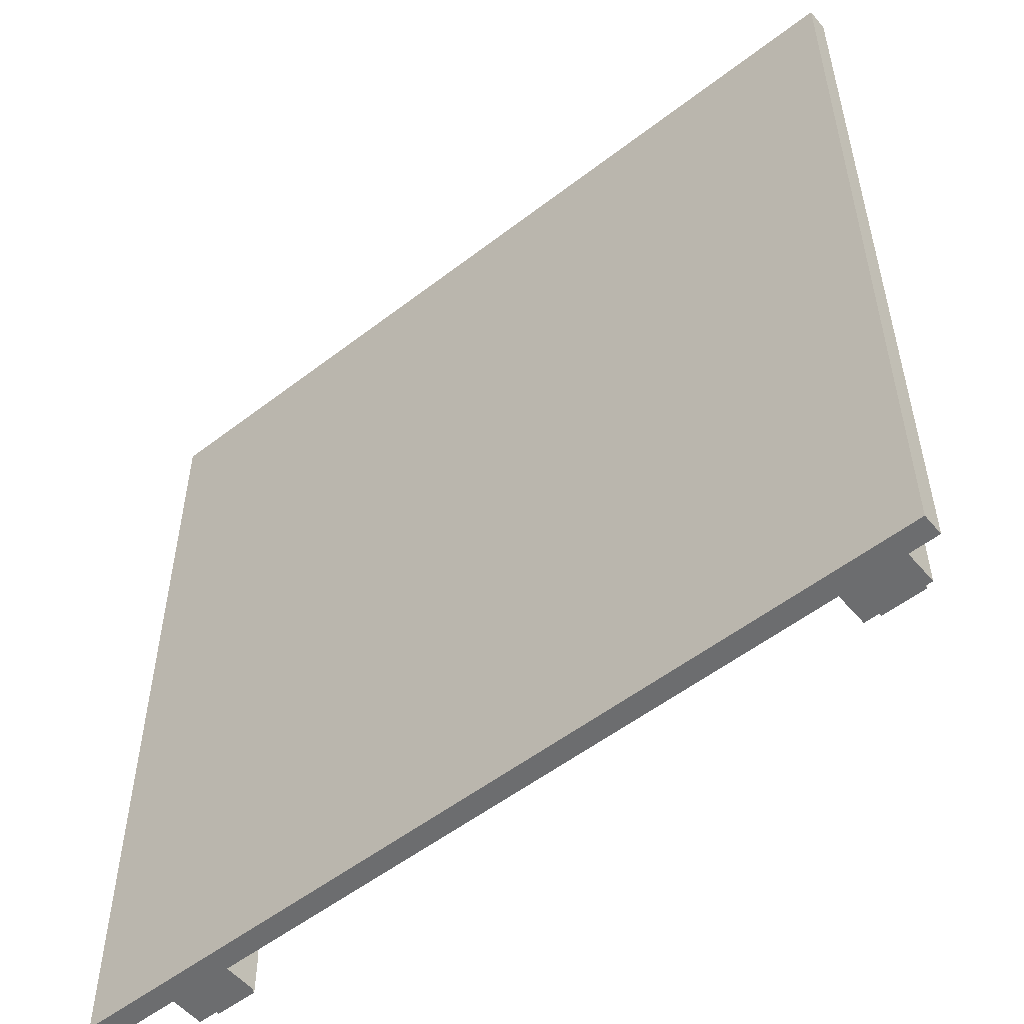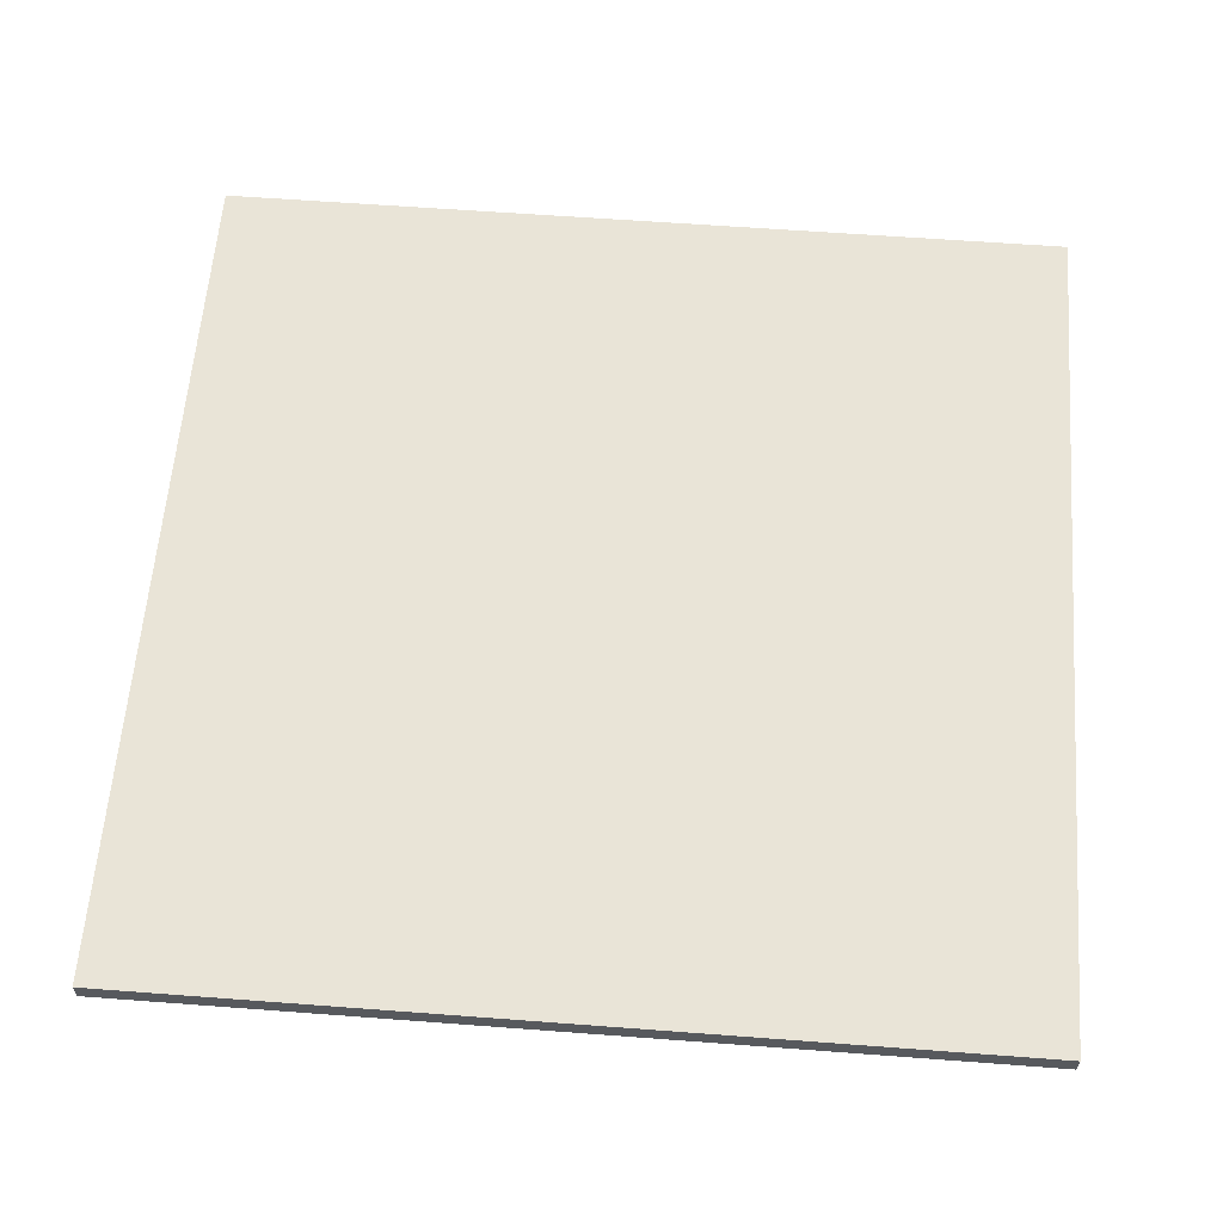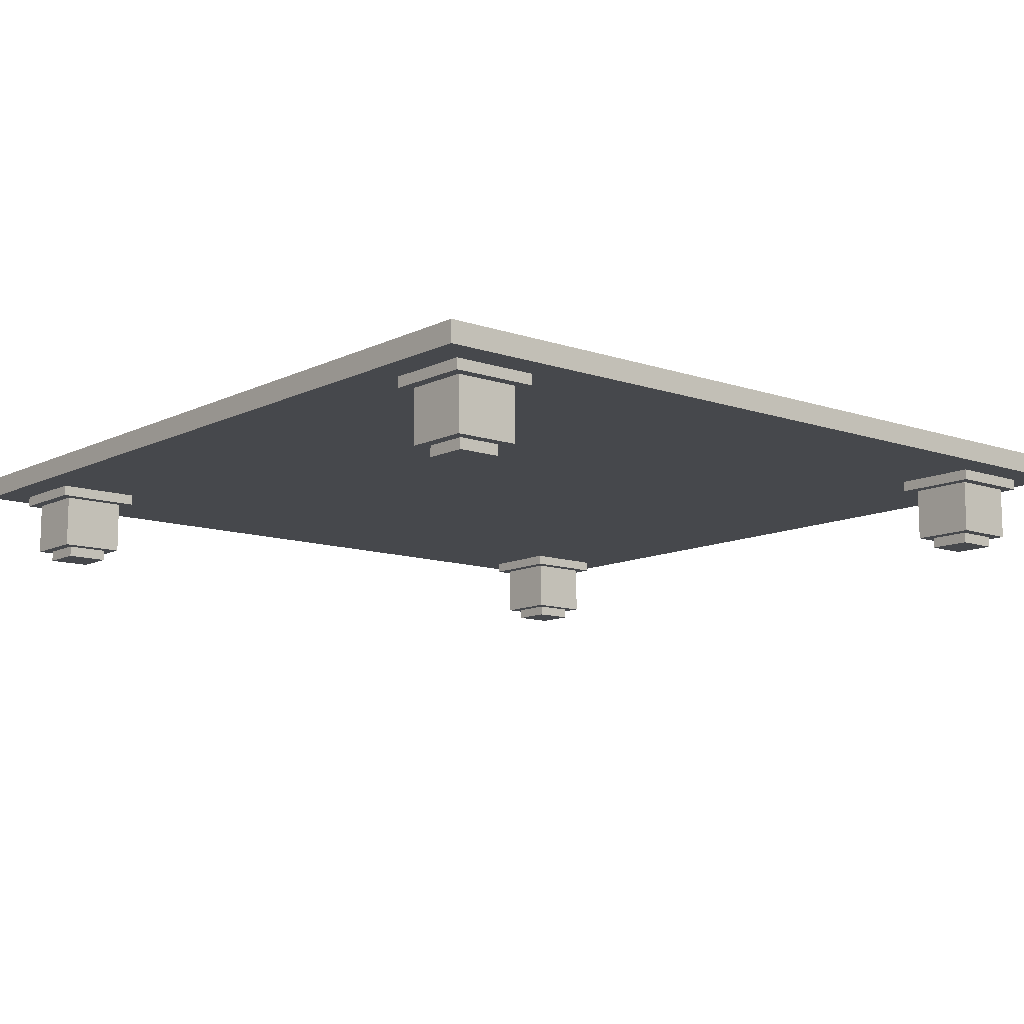
<metadata>
{"format":"obj","ext":"obj","renderer":"f3d","projection":"perspective","resolution":1024,"background":"white","views":[{"elev":-53.9,"azim":-140.6,"up":"+Z"},{"elev":60.8,"azim":94.4,"up":"+Y"},{"elev":-11.2,"azim":-130.1,"up":"+Y"}]}
</metadata>
<code>
o
v -4 -1.3 4
v -4 -1.3 -4
v -4 -1.1 4
v -4 -1.1 -4
v -3.7 -1.4 3.7
v -3.7 -1.4 2.9
v -3.7 -1.4 -2.9
v -3.7 -1.4 -3.7
v -3.7 -1.3 3.7
v -3.7 -1.3 2.9
v -3.7 -1.3 -2.9
v -3.7 -1.3 -3.7
v -3.6 -1.9 3.6
v -3.6 -1.9 3
v -3.6 -1.9 -3
v -3.6 -1.9 -3.6
v -3.6 -1.4 3.6
v -3.6 -1.4 3
v -3.6 -1.4 -3
v -3.6 -1.4 -3.6
v -3.5 -2 3.5
v -3.5 -2 3.1
v -3.5 -2 -3.1
v -3.5 -2 -3.5
v -3.5 -1.9 3.5
v -3.5 -1.9 3.1
v -3.5 -1.9 -3.1
v -3.5 -1.9 -3.5
v 2.9 -1.4 3.7
v 2.9 -1.4 2.9
v 2.9 -1.4 -2.9
v 2.9 -1.4 -3.7
v 2.9 -1.3 3.7
v 2.9 -1.3 2.9
v 2.9 -1.3 -2.9
v 2.9 -1.3 -3.7
v 3 -1.9 3.6
v 3 -1.9 3
v 3 -1.9 -3
v 3 -1.9 -3.6
v 3 -1.4 3.6
v 3 -1.4 3
v 3 -1.4 -3
v 3 -1.4 -3.6
v 3.1 -2 3.5
v 3.1 -2 3.1
v 3.1 -2 -3.1
v 3.1 -2 -3.5
v 3.1 -1.9 3.5
v 3.1 -1.9 3.1
v 3.1 -1.9 -3.1
v 3.1 -1.9 -3.5
v -3.1 -2 3.5
v -3.1 -2 3.1
v -3.1 -2 -3.1
v -3.1 -2 -3.5
v -3.1 -1.9 3.5
v -3.1 -1.9 3.1
v -3.1 -1.9 -3.1
v -3.1 -1.9 -3.5
v -3 -1.9 3.6
v -3 -1.9 3
v -3 -1.9 -3
v -3 -1.9 -3.6
v -3 -1.4 3.6
v -3 -1.4 3
v -3 -1.4 -3
v -3 -1.4 -3.6
v -2.9 -1.4 3.7
v -2.9 -1.4 2.9
v -2.9 -1.4 -2.9
v -2.9 -1.4 -3.7
v -2.9 -1.3 3.7
v -2.9 -1.3 2.9
v -2.9 -1.3 -2.9
v -2.9 -1.3 -3.7
v 3.5 -2 3.5
v 3.5 -2 3.1
v 3.5 -2 -3.1
v 3.5 -2 -3.5
v 3.5 -1.9 3.5
v 3.5 -1.9 3.1
v 3.5 -1.9 -3.1
v 3.5 -1.9 -3.5
v 3.6 -1.9 3.6
v 3.6 -1.9 3
v 3.6 -1.9 -3
v 3.6 -1.9 -3.6
v 3.6 -1.4 3.6
v 3.6 -1.4 3
v 3.6 -1.4 -3
v 3.6 -1.4 -3.6
v 3.7 -1.4 3.7
v 3.7 -1.4 2.9
v 3.7 -1.4 -2.9
v 3.7 -1.4 -3.7
v 3.7 -1.3 3.7
v 3.7 -1.3 2.9
v 3.7 -1.3 -2.9
v 3.7 -1.3 -3.7
v 4 -1.3 4
v 4 -1.3 -4
v 4 -1.1 4
v 4 -1.1 -4
v -4 -1.3 4
v -4 -1.1 4
v 4 -1.3 4
v 4 -1.1 4
v -3.7 -1.4 3.7
v -3.7 -1.3 3.7
v -2.9 -1.4 3.7
v -2.9 -1.3 3.7
v 2.9 -1.4 3.7
v 2.9 -1.3 3.7
v 3.7 -1.4 3.7
v 3.7 -1.3 3.7
v -3.6 -1.9 3.6
v -3.6 -1.4 3.6
v -3 -1.9 3.6
v -3 -1.4 3.6
v 3 -1.9 3.6
v 3 -1.4 3.6
v 3.6 -1.9 3.6
v 3.6 -1.4 3.6
v -3.5 -2 3.5
v -3.5 -1.9 3.5
v -3.1 -2 3.5
v -3.1 -1.9 3.5
v 3.1 -2 3.5
v 3.1 -1.9 3.5
v 3.5 -2 3.5
v 3.5 -1.9 3.5
v -3.7 -1.4 -2.9
v -3.7 -1.3 -2.9
v -2.9 -1.4 -2.9
v -2.9 -1.3 -2.9
v 2.9 -1.4 -2.9
v 2.9 -1.3 -2.9
v 3.7 -1.4 -2.9
v 3.7 -1.3 -2.9
v -3.6 -1.9 -3
v -3.6 -1.4 -3
v -3 -1.9 -3
v -3 -1.4 -3
v 3 -1.9 -3
v 3 -1.4 -3
v 3.6 -1.9 -3
v 3.6 -1.4 -3
v -3.5 -2 -3.1
v -3.5 -1.9 -3.1
v -3.1 -2 -3.1
v -3.1 -1.9 -3.1
v 3.1 -2 -3.1
v 3.1 -1.9 -3.1
v 3.5 -2 -3.1
v 3.5 -1.9 -3.1
v -3.5 -2 3.1
v -3.5 -1.9 3.1
v -3.1 -2 3.1
v -3.1 -1.9 3.1
v 3.1 -2 3.1
v 3.1 -1.9 3.1
v 3.5 -2 3.1
v 3.5 -1.9 3.1
v -3.6 -1.9 3
v -3.6 -1.4 3
v -3 -1.9 3
v -3 -1.4 3
v 3 -1.9 3
v 3 -1.4 3
v 3.6 -1.9 3
v 3.6 -1.4 3
v -3.7 -1.4 2.9
v -3.7 -1.3 2.9
v -2.9 -1.4 2.9
v -2.9 -1.3 2.9
v 2.9 -1.4 2.9
v 2.9 -1.3 2.9
v 3.7 -1.4 2.9
v 3.7 -1.3 2.9
v -3.5 -2 -3.5
v -3.5 -1.9 -3.5
v -3.1 -2 -3.5
v -3.1 -1.9 -3.5
v 3.1 -2 -3.5
v 3.1 -1.9 -3.5
v 3.5 -2 -3.5
v 3.5 -1.9 -3.5
v -3.6 -1.9 -3.6
v -3.6 -1.4 -3.6
v -3 -1.9 -3.6
v -3 -1.4 -3.6
v 3 -1.9 -3.6
v 3 -1.4 -3.6
v 3.6 -1.9 -3.6
v 3.6 -1.4 -3.6
v -3.7 -1.4 -3.7
v -3.7 -1.3 -3.7
v -2.9 -1.4 -3.7
v -2.9 -1.3 -3.7
v 2.9 -1.4 -3.7
v 2.9 -1.3 -3.7
v 3.7 -1.4 -3.7
v 3.7 -1.3 -3.7
v -4 -1.3 -4
v -4 -1.1 -4
v 4 -1.3 -4
v 4 -1.1 -4
v -3.5 -2 3.5
v -3.1 -2 3.5
v 3.1 -2 3.5
v 3.5 -2 3.5
v -3.5 -2 3.1
v -3.1 -2 3.1
v 3.1 -2 3.1
v 3.5 -2 3.1
v -3.5 -2 -3.1
v -3.1 -2 -3.1
v 3.1 -2 -3.1
v 3.5 -2 -3.1
v -3.5 -2 -3.5
v -3.1 -2 -3.5
v 3.1 -2 -3.5
v 3.5 -2 -3.5
v -3.6 -1.9 3.6
v -3 -1.9 3.6
v 3 -1.9 3.6
v 3.6 -1.9 3.6
v -3.5 -1.9 3.5
v -3.1 -1.9 3.5
v 3.1 -1.9 3.5
v 3.5 -1.9 3.5
v -3.5 -1.9 3.1
v -3.1 -1.9 3.1
v 3.1 -1.9 3.1
v 3.5 -1.9 3.1
v -3.6 -1.9 3
v -3 -1.9 3
v 3 -1.9 3
v 3.6 -1.9 3
v -3.6 -1.9 -3
v -3 -1.9 -3
v 3 -1.9 -3
v 3.6 -1.9 -3
v -3.5 -1.9 -3.1
v -3.1 -1.9 -3.1
v 3.1 -1.9 -3.1
v 3.5 -1.9 -3.1
v -3.5 -1.9 -3.5
v -3.1 -1.9 -3.5
v 3.1 -1.9 -3.5
v 3.5 -1.9 -3.5
v -3.6 -1.9 -3.6
v -3 -1.9 -3.6
v 3 -1.9 -3.6
v 3.6 -1.9 -3.6
v -3.7 -1.4 3.7
v -2.9 -1.4 3.7
v 2.9 -1.4 3.7
v 3.7 -1.4 3.7
v -3.6 -1.4 3.6
v -3 -1.4 3.6
v 3 -1.4 3.6
v 3.6 -1.4 3.6
v -3.6 -1.4 3
v -3 -1.4 3
v 3 -1.4 3
v 3.6 -1.4 3
v -3.7 -1.4 2.9
v -2.9 -1.4 2.9
v 2.9 -1.4 2.9
v 3.7 -1.4 2.9
v -3.7 -1.4 -2.9
v -2.9 -1.4 -2.9
v 2.9 -1.4 -2.9
v 3.7 -1.4 -2.9
v -3.6 -1.4 -3
v -3 -1.4 -3
v 3 -1.4 -3
v 3.6 -1.4 -3
v -3.6 -1.4 -3.6
v -3 -1.4 -3.6
v 3 -1.4 -3.6
v 3.6 -1.4 -3.6
v -3.7 -1.4 -3.7
v -2.9 -1.4 -3.7
v 2.9 -1.4 -3.7
v 3.7 -1.4 -3.7
v -4 -1.3 4
v 4 -1.3 4
v -3.7 -1.3 3.7
v -2.9 -1.3 3.7
v 2.9 -1.3 3.7
v 3.7 -1.3 3.7
v -3.7 -1.3 2.9
v -2.9 -1.3 2.9
v 2.9 -1.3 2.9
v 3.7 -1.3 2.9
v -3.7 -1.3 -2.9
v -2.9 -1.3 -2.9
v 2.9 -1.3 -2.9
v 3.7 -1.3 -2.9
v -3.7 -1.3 -3.7
v -2.9 -1.3 -3.7
v 2.9 -1.3 -3.7
v 3.7 -1.3 -3.7
v -4 -1.3 -4
v 4 -1.3 -4
v -4 -1.1 4
v 4 -1.1 4
v -3.8 -1.1 3.8
v -0.2 -1.1 3.8
v -0.1 -1.1 3.8
v 0.3 -1.1 3.8
v 0.4 -1.1 3.8
v 3.8 -1.1 3.8
v -0.7 -1.1 2.4
v -0.2 -1.1 2.4
v 0.4 -1.1 2.4
v 0.9 -1.1 2.4
v -0.6 -1.1 2.3
v -0.2 -1.1 2.3
v -0.1 -1.1 2.3
v 0.3 -1.1 2.3
v 0.4 -1.1 2.3
v 0.8 -1.1 2.3
v -0.6 -1.1 1.9
v -0.2 -1.1 1.9
v -0.1 -1.1 1.9
v 0.3 -1.1 1.9
v 0.4 -1.1 1.9
v 0.8 -1.1 1.9
v -0.7 -1.1 1.8
v -0.2 -1.1 1.8
v 0.4 -1.1 1.8
v 0.9 -1.1 1.8
v -2.4 -1.1 0.7
v -1.8 -1.1 0.7
v 2 -1.1 0.7
v 2.6 -1.1 0.7
v -2.3 -1.1 0.6
v -1.9 -1.1 0.6
v -0.7 -1.1 0.6
v -0.2 -1.1 0.6
v 0.4 -1.1 0.6
v 0.9 -1.1 0.6
v 2.1 -1.1 0.6
v 2.5 -1.1 0.6
v -0.6 -1.1 0.5
v -0.2 -1.1 0.5
v -0.1 -1.1 0.5
v 0.3 -1.1 0.5
v 0.4 -1.1 0.5
v 0.8 -1.1 0.5
v -3.8 -1.1 0.2
v -2.4 -1.1 0.2
v -2.3 -1.1 0.2
v -1.9 -1.1 0.2
v -1.8 -1.1 0.2
v -0.7 -1.1 0.2
v -0.6 -1.1 0.2
v 0.8 -1.1 0.2
v 0.9 -1.1 0.2
v 2 -1.1 0.2
v 2.1 -1.1 0.2
v 2.5 -1.1 0.2
v 2.6 -1.1 0.2
v 3.8 -1.1 0.2
v -3.8 -1.1 0.1
v -2.3 -1.1 0.1
v -1.9 -1.1 0.1
v -0.6 -1.1 0.1
v 0.8 -1.1 0.1
v 2.1 -1.1 0.1
v 2.5 -1.1 0.1
v 3.8 -1.1 0.1
v -3.8 -1.1 -0.3
v -2.3 -1.1 -0.3
v -1.9 -1.1 -0.3
v -0.6 -1.1 -0.3
v 0.8 -1.1 -0.3
v 2.1 -1.1 -0.3
v 2.5 -1.1 -0.3
v 3.8 -1.1 -0.3
v -3.8 -1.1 -0.4
v -2.4 -1.1 -0.4
v -2.3 -1.1 -0.4
v -1.9 -1.1 -0.4
v -1.8 -1.1 -0.4
v -0.7 -1.1 -0.4
v -0.6 -1.1 -0.4
v 0.8 -1.1 -0.4
v 0.9 -1.1 -0.4
v 2 -1.1 -0.4
v 2.1 -1.1 -0.4
v 2.5 -1.1 -0.4
v 2.6 -1.1 -0.4
v 3.8 -1.1 -0.4
v -2.3 -1.1 -0.8
v -1.9 -1.1 -0.8
v 2.1 -1.1 -0.8
v 2.5 -1.1 -0.8
v -2.4 -1.1 -0.9
v -1.8 -1.1 -0.9
v -0.6 -1.1 -0.9
v -0.2 -1.1 -0.9
v -0.1 -1.1 -0.9
v 0.3 -1.1 -0.9
v 0.4 -1.1 -0.9
v 0.8 -1.1 -0.9
v 2 -1.1 -0.9
v 2.6 -1.1 -0.9
v -0.7 -1.1 -1
v -0.2 -1.1 -1
v 0.4 -1.1 -1
v 0.9 -1.1 -1
v -0.7 -1.1 -2.2
v -0.2 -1.1 -2.2
v 0.4 -1.1 -2.2
v 0.9 -1.1 -2.2
v -0.6 -1.1 -2.3
v -0.2 -1.1 -2.3
v -0.1 -1.1 -2.3
v 0.3 -1.1 -2.3
v 0.4 -1.1 -2.3
v 0.8 -1.1 -2.3
v -0.6 -1.1 -2.7
v -0.2 -1.1 -2.7
v -0.1 -1.1 -2.7
v 0.3 -1.1 -2.7
v 0.4 -1.1 -2.7
v 0.8 -1.1 -2.7
v -0.7 -1.1 -2.8
v -0.2 -1.1 -2.8
v 0.4 -1.1 -2.8
v 0.9 -1.1 -2.8
v -3.8 -1.1 -3.8
v -0.2 -1.1 -3.8
v -0.1 -1.1 -3.8
v 0.3 -1.1 -3.8
v 0.4 -1.1 -3.8
v 3.8 -1.1 -3.8
v -4 -1.1 -4
v 4 -1.1 -4
f 3 2 1
f 4 2 3
f 9 6 5
f 10 6 9
f 11 8 7
f 12 8 11
f 17 14 13
f 18 14 17
f 19 16 15
f 20 16 19
f 25 22 21
f 26 22 25
f 27 24 23
f 28 24 27
f 33 30 29
f 34 30 33
f 35 32 31
f 36 32 35
f 41 38 37
f 42 38 41
f 43 40 39
f 44 40 43
f 49 46 45
f 50 46 49
f 51 48 47
f 52 48 51
f 53 54 57
f 57 54 58
f 55 56 59
f 59 56 60
f 61 62 65
f 65 62 66
f 63 64 67
f 67 64 68
f 69 70 73
f 73 70 74
f 71 72 75
f 75 72 76
f 77 78 81
f 81 78 82
f 79 80 83
f 83 80 84
f 85 86 89
f 89 86 90
f 87 88 91
f 91 88 92
f 93 94 97
f 97 94 98
f 95 96 99
f 99 96 100
f 101 102 103
f 103 102 104
f 107 106 105
f 108 106 107
f 111 110 109
f 112 110 111
f 115 114 113
f 116 114 115
f 119 118 117
f 120 118 119
f 123 122 121
f 124 122 123
f 127 126 125
f 128 126 127
f 131 130 129
f 132 130 131
f 135 134 133
f 136 134 135
f 139 138 137
f 140 138 139
f 143 142 141
f 144 142 143
f 147 146 145
f 148 146 147
f 151 150 149
f 152 150 151
f 155 154 153
f 156 154 155
f 157 158 159
f 159 158 160
f 161 162 163
f 163 162 164
f 165 166 167
f 167 166 168
f 169 170 171
f 171 170 172
f 173 174 175
f 175 174 176
f 177 178 179
f 179 178 180
f 181 182 183
f 183 182 184
f 185 186 187
f 187 186 188
f 189 190 191
f 191 190 192
f 193 194 195
f 195 194 196
f 197 198 199
f 199 198 200
f 201 202 203
f 203 202 204
f 205 206 207
f 207 206 208
f 213 210 209
f 214 210 213
f 215 212 211
f 216 212 215
f 221 218 217
f 222 218 221
f 223 220 219
f 224 220 223
f 229 226 225
f 230 226 229
f 231 228 227
f 232 228 231
f 233 229 225
f 234 226 230
f 235 231 227
f 236 228 232
f 237 233 225
f 237 234 233
f 238 226 234
f 238 234 237
f 239 236 235
f 239 235 227
f 240 228 236
f 240 236 239
f 245 242 241
f 246 242 245
f 247 244 243
f 248 244 247
f 249 245 241
f 250 242 246
f 251 247 243
f 252 244 248
f 253 249 241
f 253 250 249
f 254 242 250
f 254 250 253
f 255 252 251
f 255 251 243
f 256 244 252
f 256 252 255
f 261 258 257
f 262 258 261
f 263 260 259
f 264 260 263
f 265 261 257
f 266 258 262
f 267 263 259
f 268 260 264
f 269 265 257
f 269 266 265
f 270 258 266
f 270 266 269
f 271 268 267
f 271 267 259
f 272 260 268
f 272 268 271
f 277 274 273
f 278 274 277
f 279 276 275
f 280 276 279
f 281 277 273
f 282 274 278
f 283 279 275
f 284 276 280
f 285 281 273
f 285 282 281
f 286 274 282
f 286 282 285
f 287 284 283
f 287 283 275
f 288 276 284
f 288 284 287
f 291 290 289
f 292 290 291
f 293 290 292
f 294 290 293
f 295 291 289
f 296 293 292
f 297 293 296
f 298 290 294
f 299 297 296
f 299 298 297
f 299 295 289
f 299 296 295
f 300 298 299
f 301 298 300
f 302 290 298
f 302 298 301
f 303 299 289
f 304 301 300
f 305 301 304
f 306 290 302
f 307 303 289
f 307 306 305
f 307 305 304
f 307 304 303
f 308 290 306
f 308 306 307
f 309 310 311
f 311 310 312
f 312 310 313
f 313 310 314
f 314 310 315
f 315 310 316
f 311 312 317
f 312 313 318
f 317 312 318
f 314 315 319
f 315 316 319
f 319 316 320
f 317 318 321
f 318 313 322
f 321 318 322
f 313 314 323
f 322 313 323
f 314 319 324
f 323 314 324
f 319 320 325
f 324 319 325
f 325 320 326
f 321 322 327
f 317 321 327
f 325 326 327
f 324 325 327
f 323 324 327
f 322 323 327
f 327 326 328
f 328 326 329
f 329 326 330
f 330 326 331
f 326 320 332
f 331 326 332
f 311 317 333
f 317 327 333
f 327 328 333
f 328 329 334
f 333 328 334
f 330 331 335
f 331 332 335
f 332 320 336
f 335 332 336
f 320 316 336
f 311 333 337
f 333 334 337
f 337 334 338
f 336 316 339
f 335 336 339
f 339 316 340
f 337 338 341
f 341 338 342
f 338 334 343
f 334 329 344
f 343 334 344
f 330 335 345
f 335 339 345
f 345 339 346
f 339 340 347
f 347 340 348
f 343 344 349
f 344 329 350
f 349 344 350
f 329 330 351
f 350 329 351
f 330 345 352
f 351 330 352
f 345 346 353
f 352 345 353
f 353 346 354
f 309 311 355
f 311 337 355
f 337 341 356
f 355 337 356
f 341 342 357
f 356 341 357
f 342 338 358
f 357 342 358
f 338 343 359
f 358 338 359
f 343 349 360
f 359 343 360
f 349 350 361
f 360 349 361
f 353 354 361
f 352 353 361
f 350 351 361
f 351 352 361
f 354 346 362
f 361 354 362
f 346 339 363
f 362 346 363
f 339 347 364
f 363 339 364
f 347 348 365
f 364 347 365
f 348 340 366
f 365 348 366
f 340 316 367
f 366 340 367
f 316 310 368
f 367 316 368
f 356 357 369
f 309 355 369
f 355 356 369
f 357 358 370
f 369 357 370
f 360 361 371
f 370 358 371
f 358 359 371
f 359 360 371
f 361 362 372
f 371 361 372
f 362 363 373
f 372 362 373
f 363 364 373
f 364 365 373
f 365 366 374
f 373 365 374
f 366 367 375
f 374 366 375
f 367 368 375
f 368 310 376
f 375 368 376
f 369 370 377
f 373 374 377
f 375 376 377
f 370 371 377
f 372 373 377
f 374 375 377
f 309 369 377
f 371 372 377
f 377 376 378
f 378 376 379
f 379 376 380
f 380 376 381
f 381 376 382
f 382 376 383
f 376 310 384
f 383 376 384
f 309 377 385
f 377 378 385
f 385 378 386
f 378 379 387
f 386 378 387
f 379 380 388
f 387 379 388
f 388 380 389
f 389 380 390
f 380 381 391
f 390 380 391
f 381 382 392
f 391 381 392
f 392 382 393
f 393 382 394
f 382 383 395
f 394 382 395
f 383 384 396
f 395 383 396
f 396 384 397
f 384 310 398
f 397 384 398
f 386 387 399
f 387 388 399
f 388 389 400
f 399 388 400
f 394 395 401
f 395 396 401
f 396 397 402
f 401 396 402
f 385 386 403
f 386 399 403
f 399 400 403
f 400 389 404
f 403 400 404
f 389 390 404
f 390 391 405
f 391 392 405
f 405 392 406
f 406 392 407
f 407 392 408
f 408 392 409
f 392 393 410
f 409 392 410
f 393 394 411
f 394 401 411
f 401 402 411
f 402 397 412
f 411 402 412
f 397 398 412
f 404 390 413
f 403 404 413
f 390 405 413
f 405 406 413
f 406 407 414
f 413 406 414
f 409 410 415
f 408 409 415
f 410 393 416
f 415 410 416
f 393 411 416
f 411 412 416
f 413 414 417
f 403 413 417
f 414 407 418
f 417 414 418
f 408 415 419
f 415 416 419
f 416 412 420
f 419 416 420
f 417 418 421
f 418 407 422
f 421 418 422
f 407 408 423
f 422 407 423
f 408 419 424
f 423 408 424
f 419 420 425
f 424 419 425
f 425 420 426
f 417 421 427
f 421 422 427
f 425 426 427
f 424 425 427
f 423 424 427
f 422 423 427
f 427 426 428
f 428 426 429
f 429 426 430
f 430 426 431
f 426 420 432
f 431 426 432
f 403 417 433
f 417 427 433
f 427 428 433
f 428 429 434
f 433 428 434
f 430 431 435
f 431 432 435
f 432 420 436
f 435 432 436
f 420 412 436
f 385 403 437
f 403 433 437
f 309 385 437
f 433 434 437
f 434 429 438
f 437 434 438
f 429 430 439
f 438 429 439
f 430 435 440
f 439 430 440
f 435 436 441
f 440 435 441
f 436 412 442
f 441 436 442
f 398 310 442
f 412 398 442
f 309 437 443
f 438 439 443
f 441 442 443
f 437 438 443
f 439 440 443
f 440 441 443
f 442 310 444
f 443 442 444

</code>
